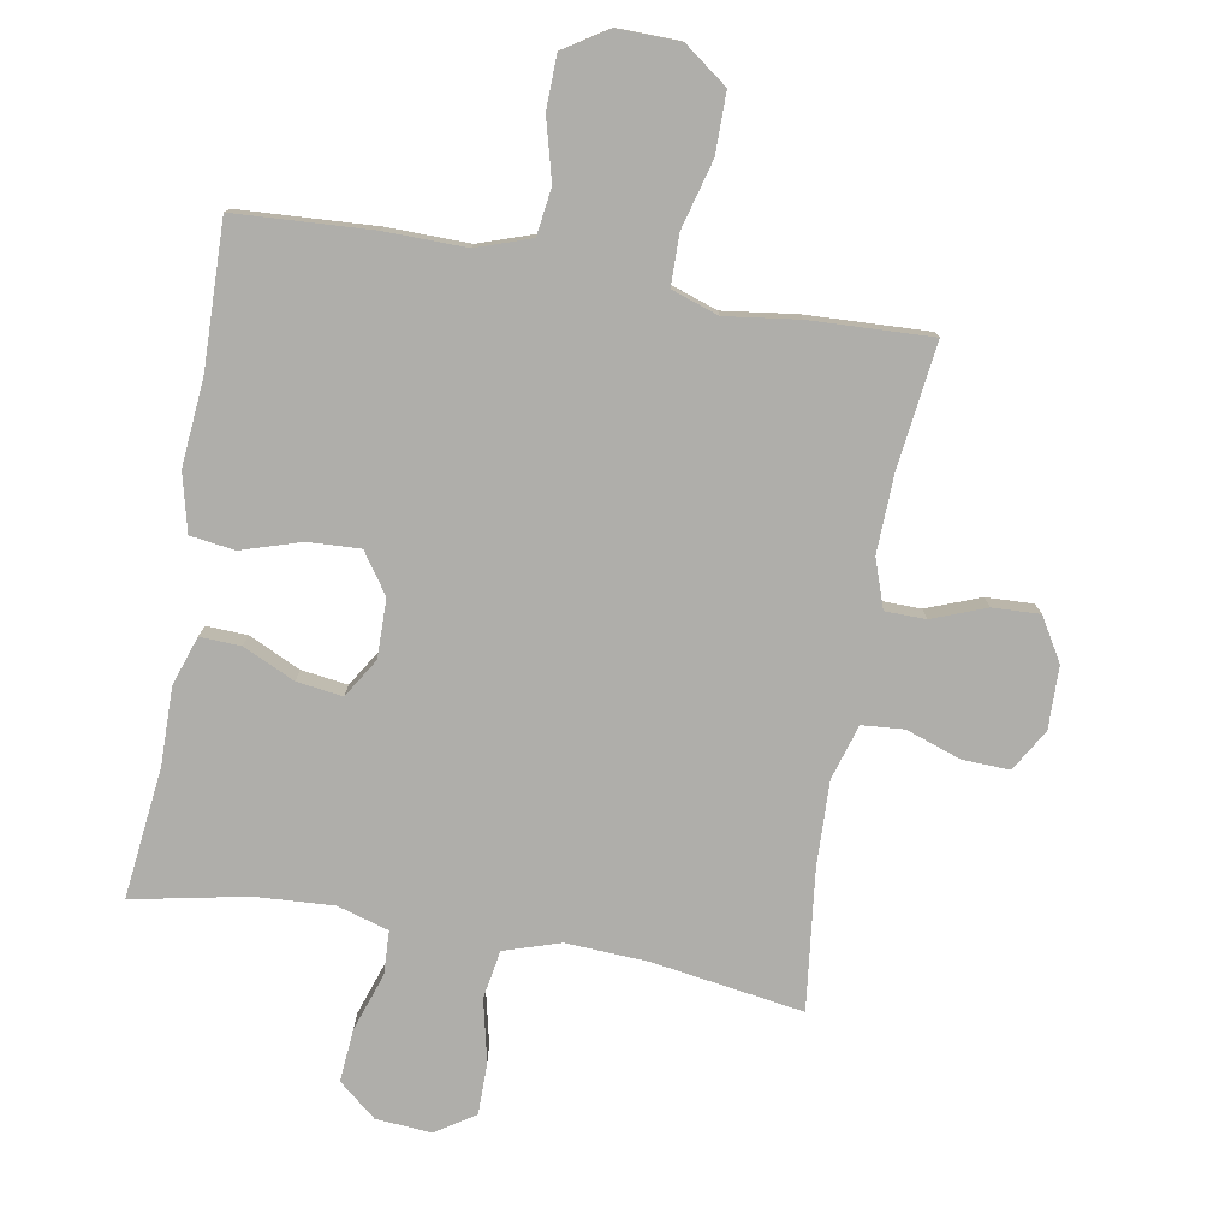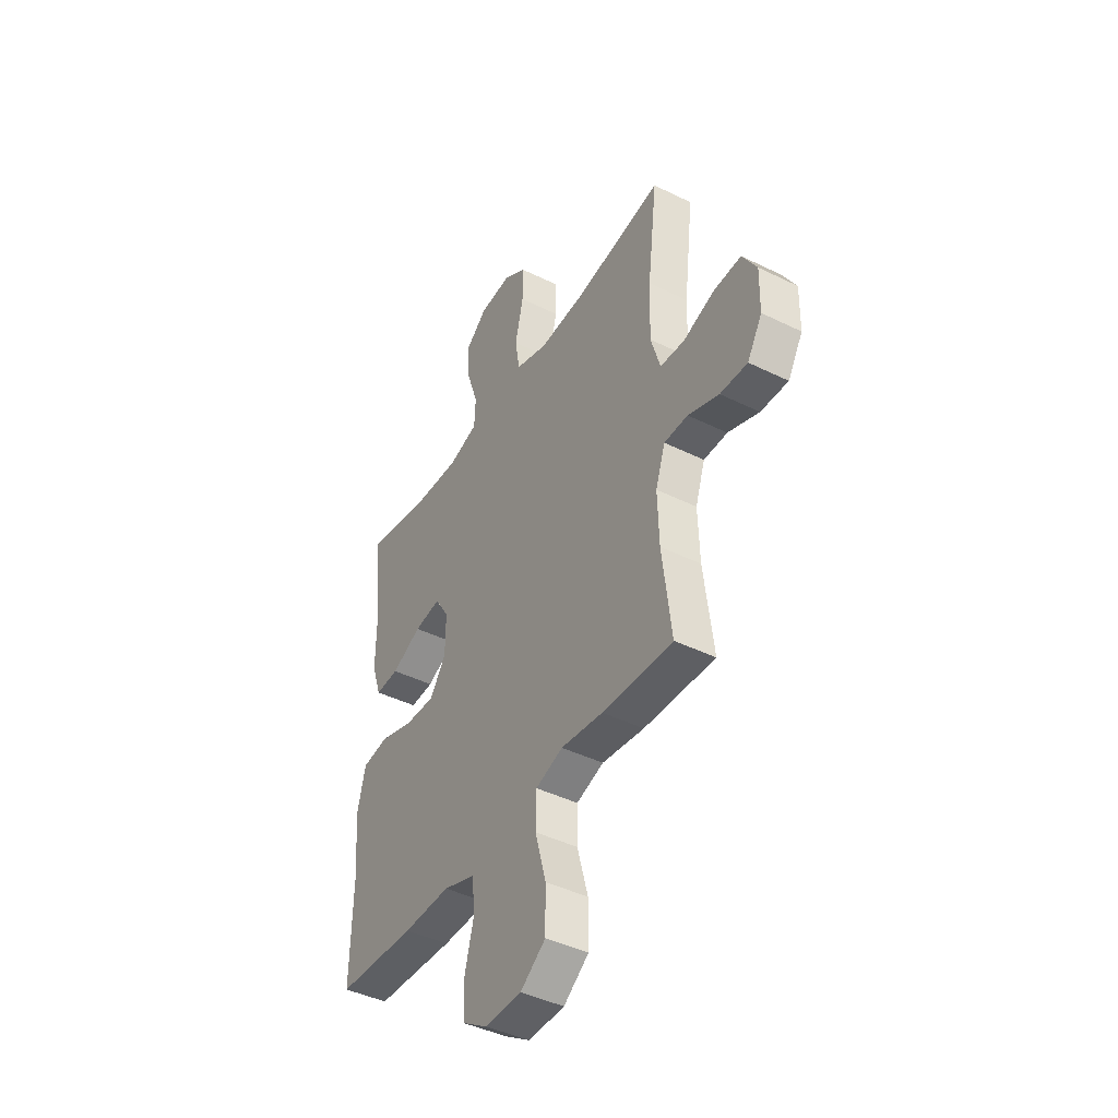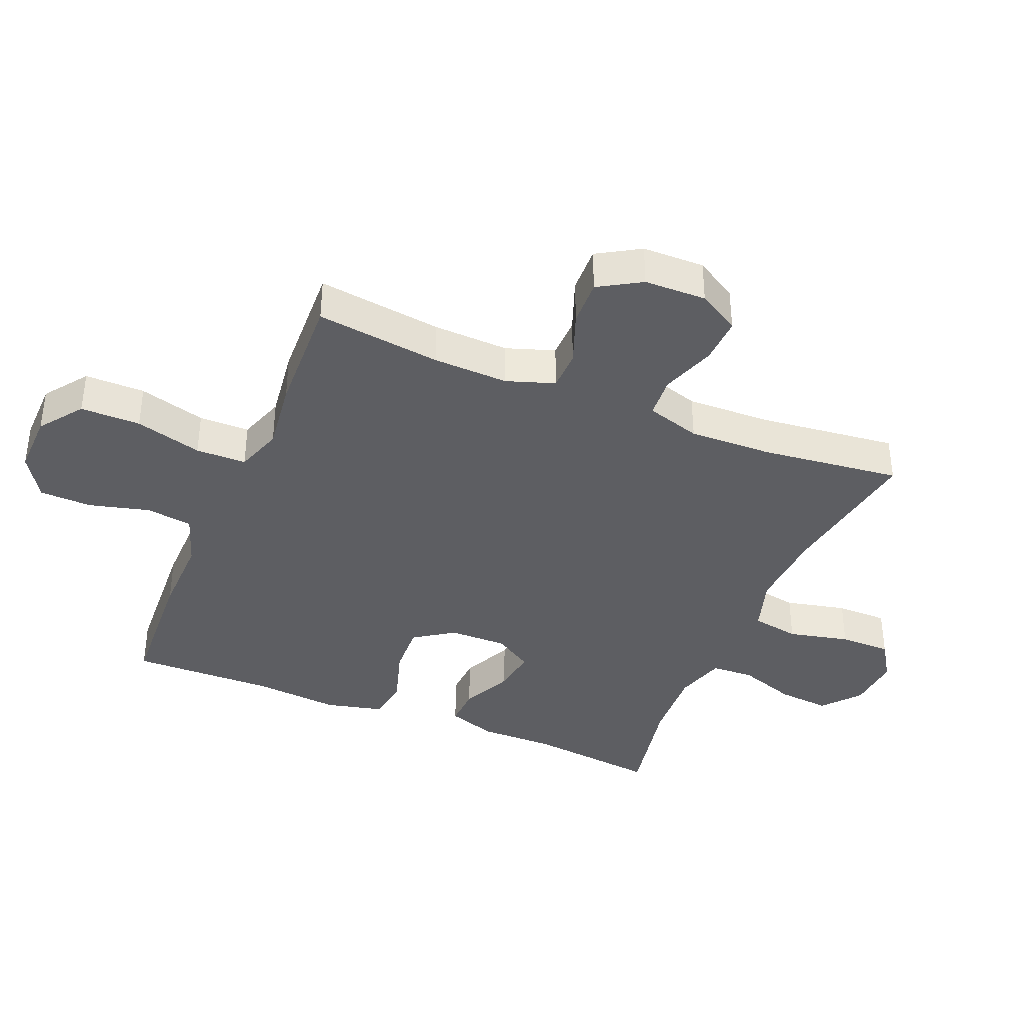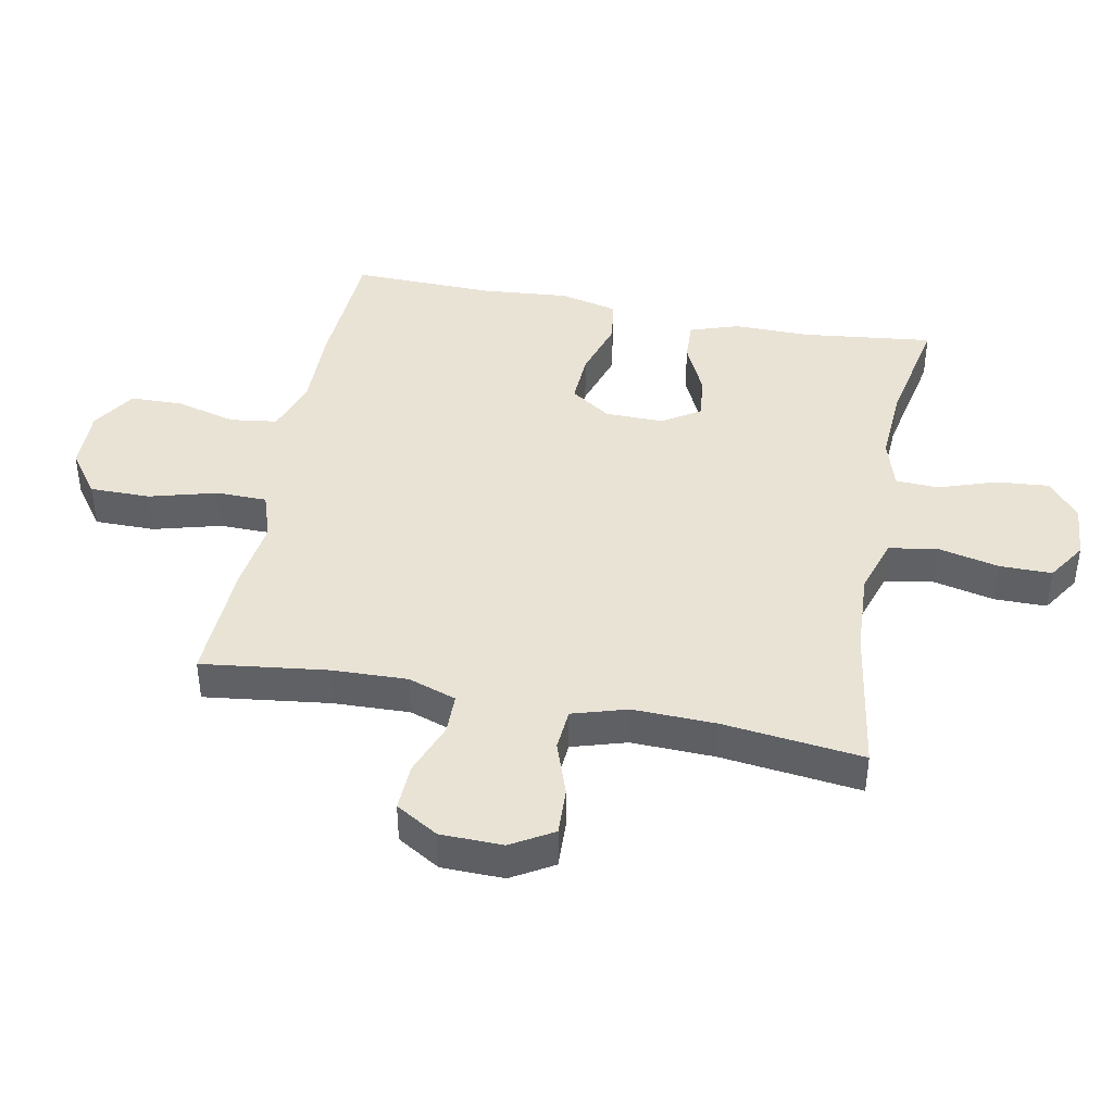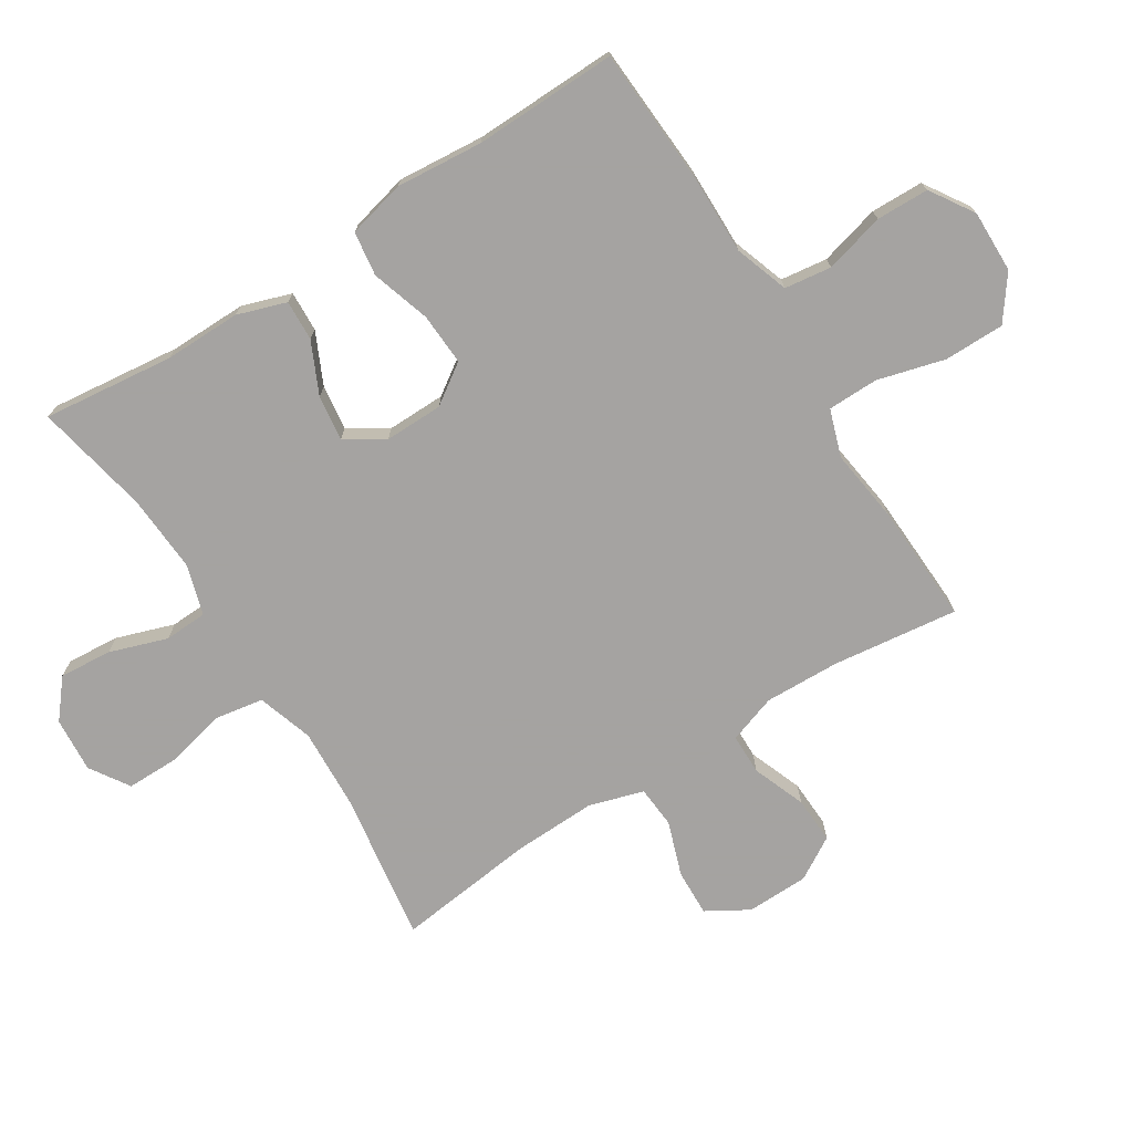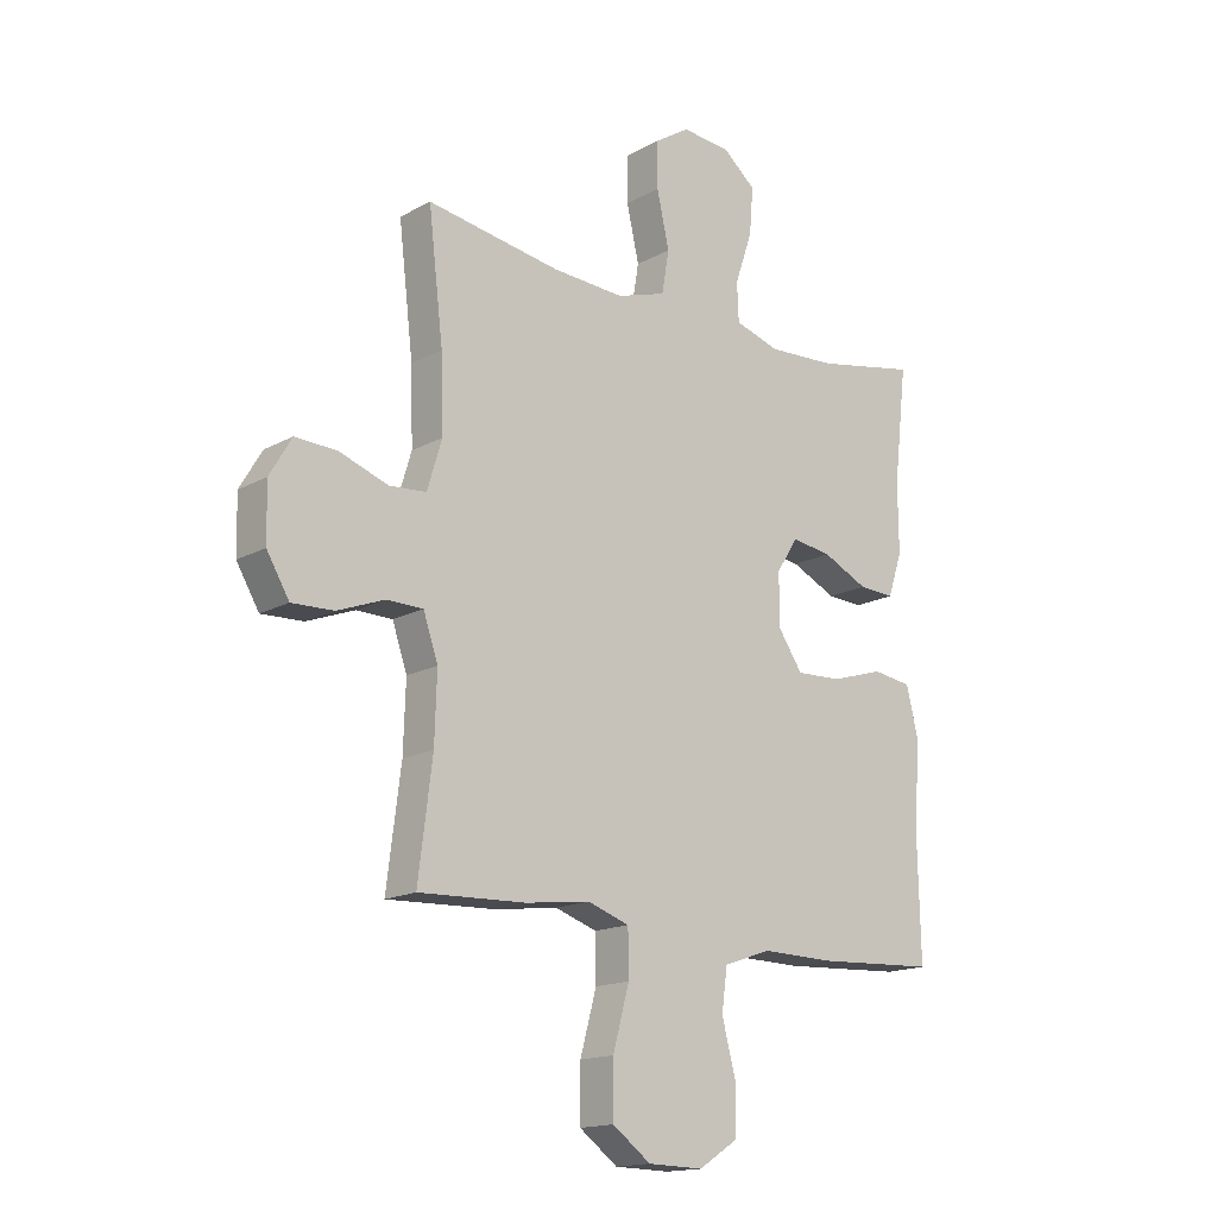
<metadata>
{"format":"obj","ext":"obj","renderer":"f3d","projection":"perspective","resolution":1024,"background":"white","views":[{"elev":-77.6,"azim":170.1,"up":"+Y"},{"elev":-43.1,"azim":-120.3,"up":"+Z"},{"elev":-38.3,"azim":-112.6,"up":"+Y"},{"elev":42.2,"azim":-79.0,"up":"+Y"},{"elev":-73.1,"azim":122.4,"up":"+Y"},{"elev":-16.1,"azim":-41.6,"up":"+Z"}]}
</metadata>
<code>
v 0.5 0.07 0.5
v 0.476 0.07 0.294
v 0.477 0.07 0.173
v 0.451 0.07 0.096
v 0.387 0.07 0.099
v 0.306 0.07 0.137
v 0.234 0.07 0.147
v 0.196 0.07 0.086
v 0.197 0.07 -0.006
v 0.24 0.07 -0.069
v 0.322 0.07 -0.065
v 0.415 0.07 -0.036
v 0.485 0.07 -0.046
v 0.507 0.07 -0.137
v 0.495 0.07 -0.274
v 0.5 0.07 -0.5
v 0.286 0.07 -0.512
v 0.158 0.07 -0.51
v 0.073 0.07 -0.539
v 0.063 0.07 -0.613
v 0.088 0.07 -0.708
v 0.086 0.07 -0.791
v 0.017 0.07 -0.835
v -0.081 0.07 -0.833
v -0.149 0.07 -0.783
v -0.149 0.07 -0.688
v -0.12 0.07 -0.582
v -0.121 0.07 -0.502
v -0.195 0.07 -0.477
v -0.309 0.07 -0.492
v -0.5 0.07 -0.5
v -0.475 0.07 -0.302
v -0.471 0.07 -0.183
v -0.497 0.07 -0.107
v -0.561 0.07 -0.106
v -0.645 0.07 -0.138
v -0.719 0.07 -0.141
v -0.759 0.07 -0.074
v -0.761 0.07 0.024
v -0.722 0.07 0.09
v -0.648 0.07 0.087
v -0.562 0.07 0.057
v -0.496 0.07 0.062
v -0.47 0.07 0.148
v -0.474 0.07 0.279
v -0.5 0.07 0.5
v -0.264 0.07 0.463
v -0.135 0.07 0.456
v -0.047 0.07 0.484
v -0.034 0.07 0.56
v -0.056 0.07 0.657
v -0.056 0.07 0.739
v 0.006 0.07 0.779
v 0.093 0.07 0.772
v 0.152 0.07 0.723
v 0.145 0.07 0.64
v 0.114 0.07 0.549
v 0.117 0.07 0.481
v 0.197 0.07 0.457
v 0.319 0.07 0.464
v 0.5 0 0.5
v 0.476 0 0.294
v 0.477 0 0.173
v 0.451 0 0.096
v 0.387 0 0.099
v 0.306 0 0.137
v 0.234 0 0.147
v 0.196 0 0.086
v 0.197 0 -0.006
v 0.24 0 -0.069
v 0.322 0 -0.065
v 0.415 0 -0.036
v 0.485 0 -0.046
v 0.507 0 -0.137
v 0.495 0 -0.274
v 0.5 0 -0.5
v 0.286 0 -0.512
v 0.158 0 -0.51
v 0.073 0 -0.539
v 0.063 0 -0.613
v 0.088 0 -0.708
v 0.086 0 -0.791
v 0.017 0 -0.835
v -0.081 0 -0.833
v -0.149 0 -0.783
v -0.149 0 -0.688
v -0.12 0 -0.582
v -0.121 0 -0.502
v -0.195 0 -0.477
v -0.309 0 -0.492
v -0.5 0 -0.5
v -0.475 0 -0.302
v -0.471 0 -0.183
v -0.497 0 -0.107
v -0.561 0 -0.106
v -0.645 0 -0.138
v -0.719 0 -0.141
v -0.759 0 -0.074
v -0.761 0 0.024
v -0.722 0 0.09
v -0.648 0 0.087
v -0.562 0 0.057
v -0.496 0 0.062
v -0.47 0 0.148
v -0.474 0 0.279
v -0.5 0 0.5
v -0.264 0 0.463
v -0.135 0 0.456
v -0.047 0 0.484
v -0.034 0 0.56
v -0.056 0 0.657
v -0.056 0 0.739
v 0.006 0 0.779
v 0.093 0 0.772
v 0.152 0 0.723
v 0.145 0 0.64
v 0.114 0 0.549
v 0.117 0 0.481
v 0.197 0 0.457
v 0.319 0 0.464
f 55 56 57
f 54 55 57
f 53 54 57
f 52 53 57
f 51 52 57
f 50 51 57
f 49 50 57 58
f 48 49 58 59
f 45 46 47
f 44 45 47 48
f 43 44 48 59
f 40 41 42
f 39 40 42
f 38 39 42
f 37 38 42
f 36 37 42
f 35 36 42
f 34 35 42 43
f 43 59 60
f 34 43 60
f 33 34 60
f 29 30 31 32
f 32 33 60
f 29 32 60
f 28 29 60
f 25 26 27
f 24 25 27
f 23 24 27
f 22 23 27
f 21 22 27
f 20 21 27
f 19 20 27 28
f 15 16 17 18
f 18 19 28
f 15 18 28
f 14 15 28
f 13 14 28
f 12 13 28
f 11 12 28
f 4 5 6
f 3 4 6
f 2 3 6
f 2 6 7
f 1 2 7
f 60 1 7
f 10 11 28
f 9 10 28
f 8 9 28
f 8 28 60
f 7 8 60
f 117 116 115
f 117 115 114
f 117 114 113
f 117 113 112
f 117 112 111
f 117 111 110
f 118 117 110 109
f 119 118 109 108
f 107 106 105
f 108 107 105 104
f 119 108 104 103
f 102 101 100
f 102 100 99
f 102 99 98
f 102 98 97
f 102 97 96
f 102 96 95
f 103 102 95 94
f 120 119 103
f 120 103 94
f 120 94 93
f 92 91 90 89
f 120 93 92
f 120 92 89
f 120 89 88
f 87 86 85
f 87 85 84
f 87 84 83
f 87 83 82
f 87 82 81
f 87 81 80
f 88 87 80 79
f 78 77 76 75
f 88 79 78
f 88 78 75
f 88 75 74
f 88 74 73
f 88 73 72
f 88 72 71
f 66 65 64
f 66 64 63
f 66 63 62
f 67 66 62
f 67 62 61
f 67 61 120
f 88 71 70
f 88 70 69
f 88 69 68
f 120 88 68
f 120 68 67
f 1 61 62 2
f 2 62 63 3
f 3 63 64 4
f 4 64 65 5
f 5 65 66 6
f 6 66 67 7
f 7 67 68 8
f 8 68 69 9
f 9 69 70 10
f 10 70 71 11
f 11 71 72 12
f 12 72 73 13
f 13 73 74 14
f 14 74 75 15
f 15 75 76 16
f 16 76 77 17
f 17 77 78 18
f 18 78 79 19
f 19 79 80 20
f 20 80 81 21
f 21 81 82 22
f 22 82 83 23
f 23 83 84 24
f 24 84 85 25
f 25 85 86 26
f 26 86 87 27
f 27 87 88 28
f 28 88 89 29
f 29 89 90 30
f 30 90 91 31
f 31 91 92 32
f 32 92 93 33
f 33 93 94 34
f 34 94 95 35
f 35 95 96 36
f 36 96 97 37
f 37 97 98 38
f 38 98 99 39
f 39 99 100 40
f 40 100 101 41
f 41 101 102 42
f 42 102 103 43
f 43 103 104 44
f 44 104 105 45
f 45 105 106 46
f 46 106 107 47
f 47 107 108 48
f 48 108 109 49
f 49 109 110 50
f 50 110 111 51
f 51 111 112 52
f 52 112 113 53
f 53 113 114 54
f 54 114 115 55
f 55 115 116 56
f 56 116 117 57
f 57 117 118 58
f 58 118 119 59
f 59 119 120 60
f 60 120 61 1

</code>
